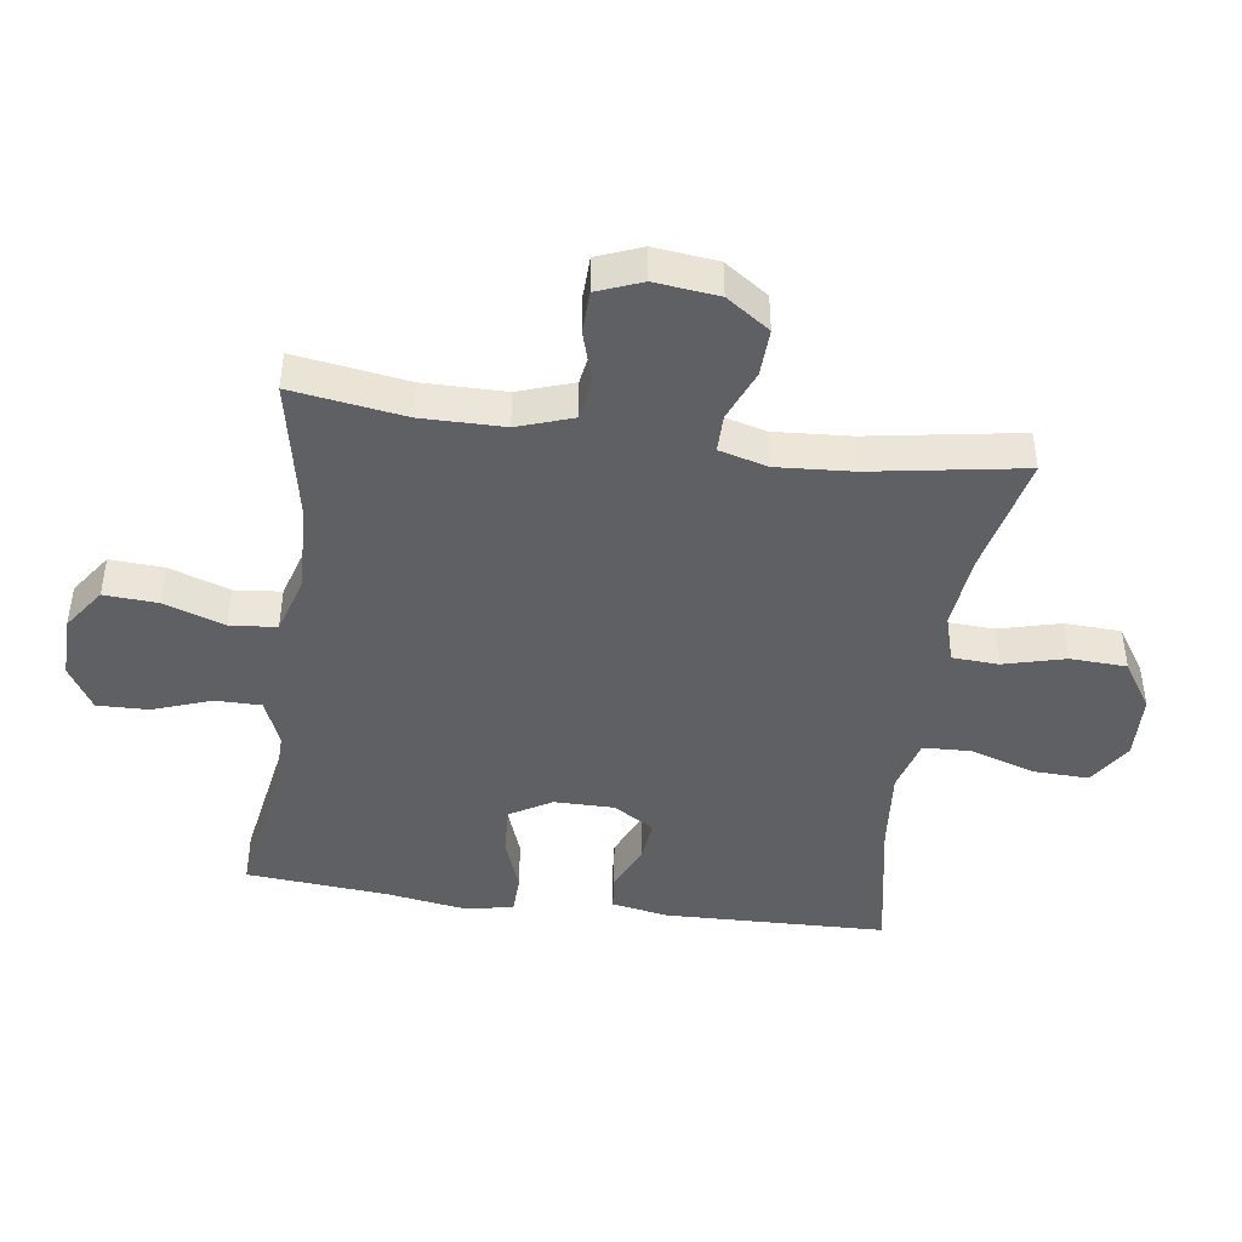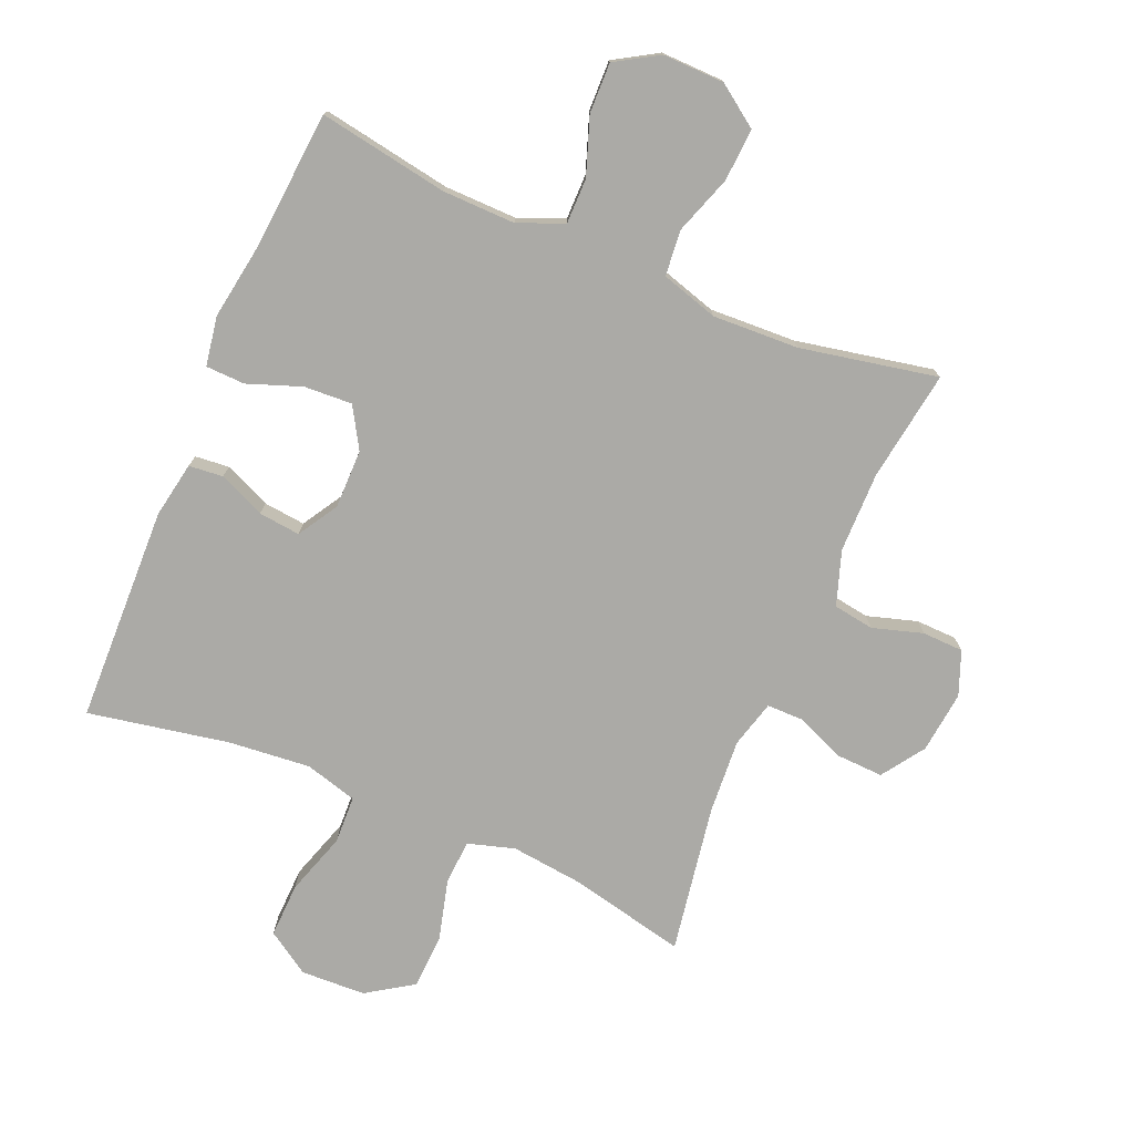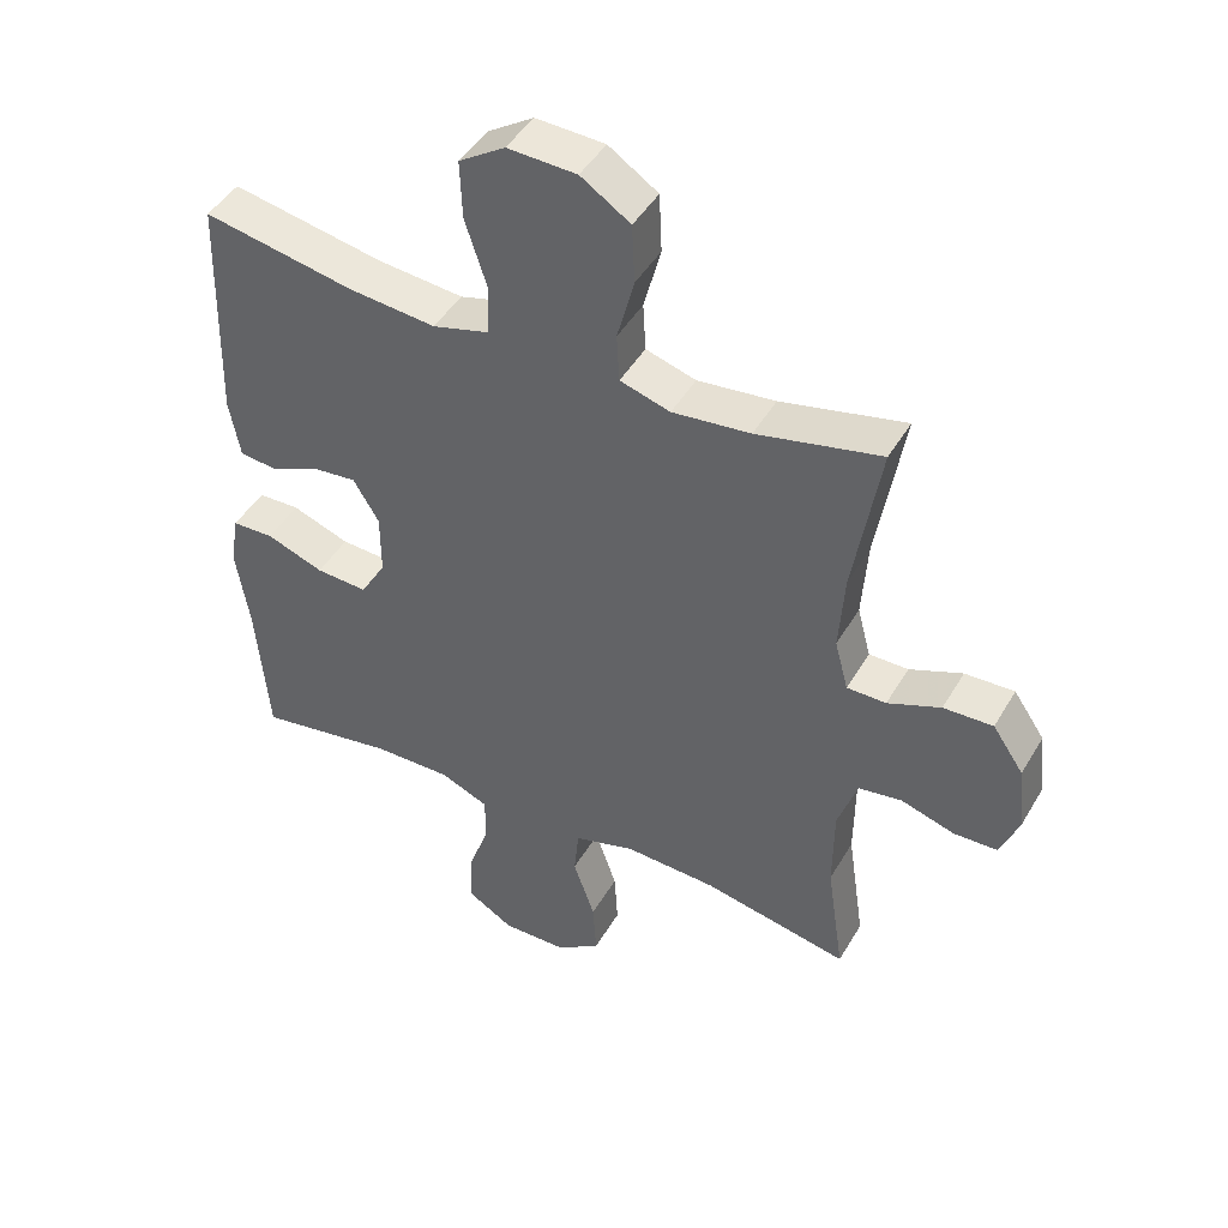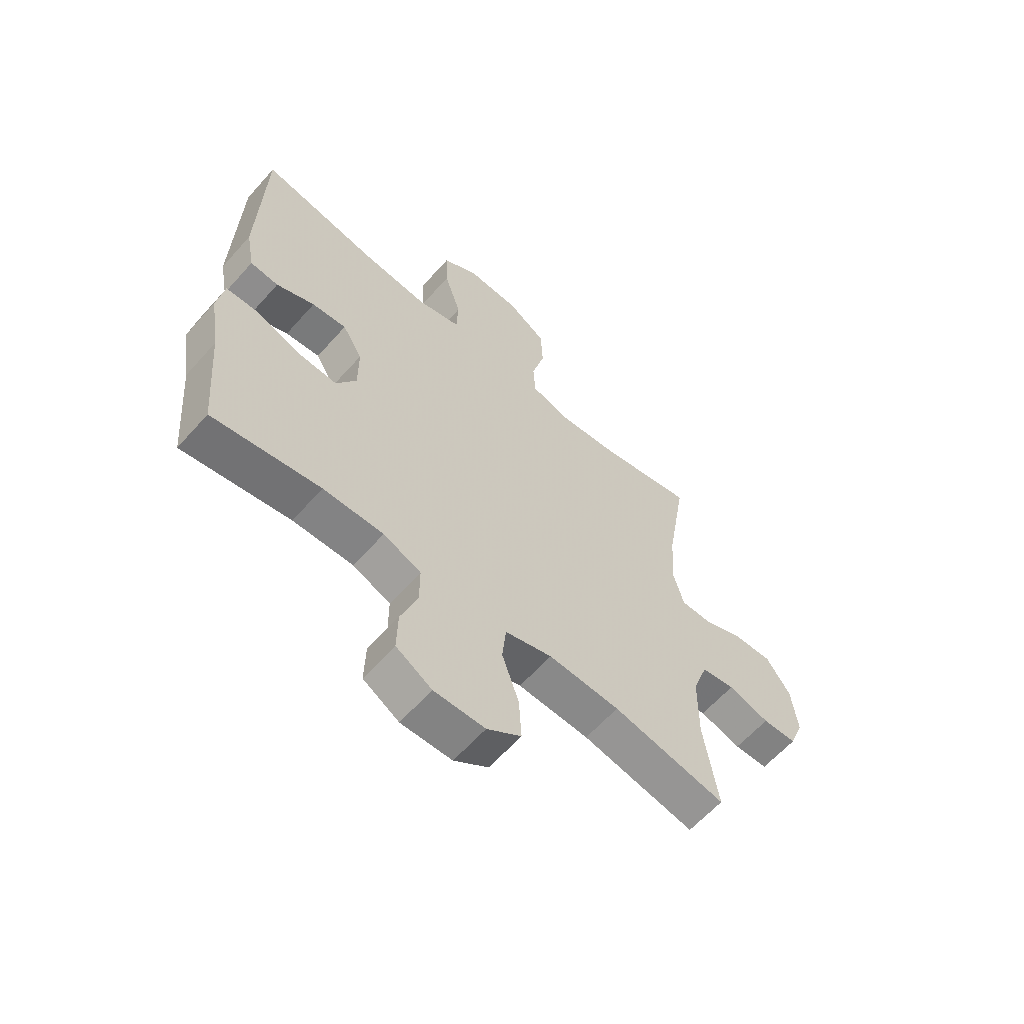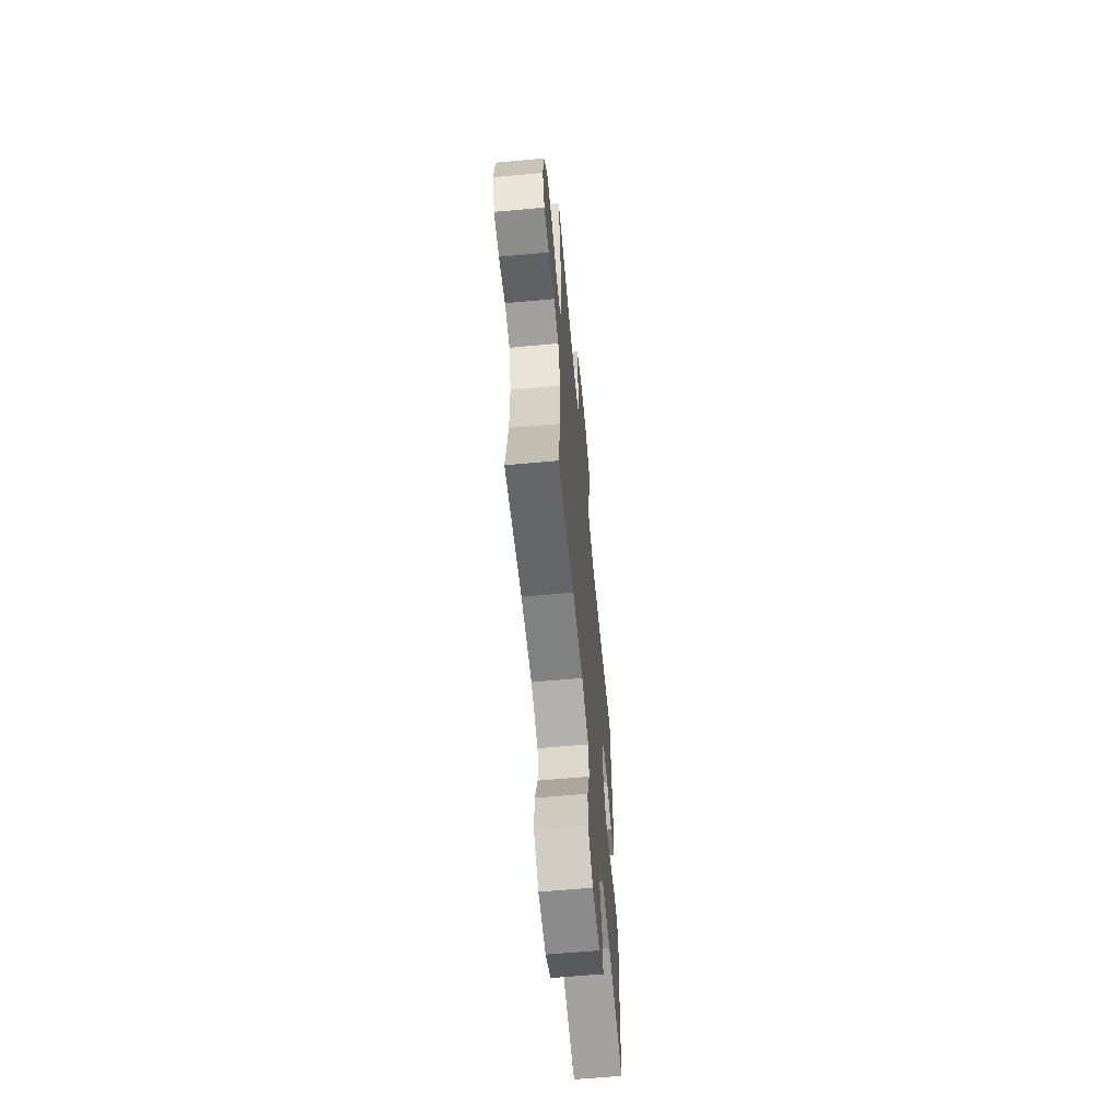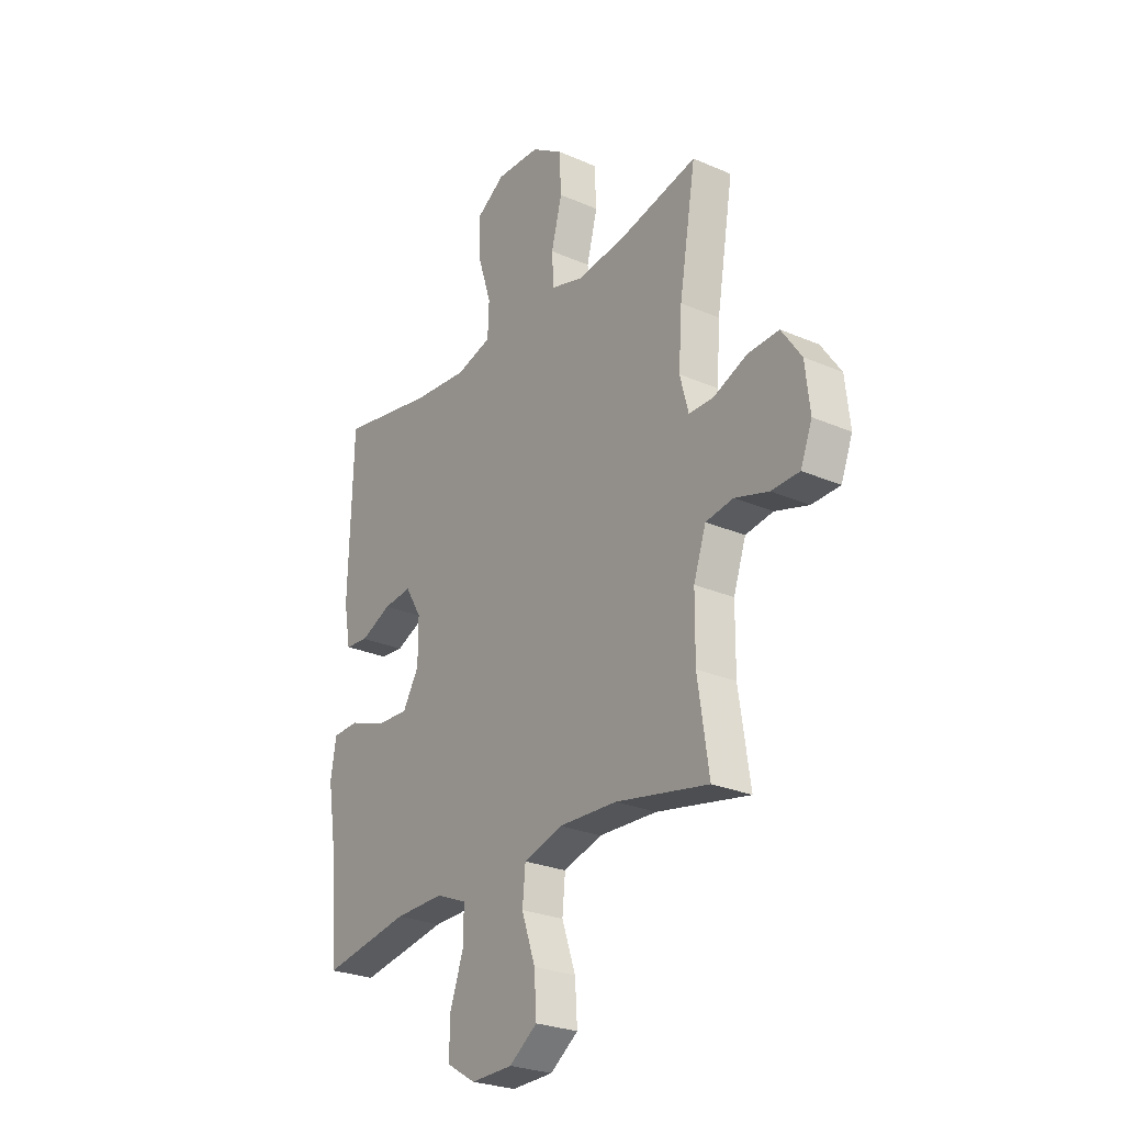
<metadata>
{"format":"obj","ext":"obj","renderer":"f3d","projection":"perspective","resolution":1024,"background":"white","views":[{"elev":-44.2,"azim":-98.0,"up":"+Y"},{"elev":-75.8,"azim":157.0,"up":"+Y"},{"elev":45.6,"azim":-151.2,"up":"+Z"},{"elev":-61.7,"azim":138.5,"up":"+Z"},{"elev":-62.8,"azim":-84.7,"up":"+Z"},{"elev":-26.3,"azim":-124.4,"up":"+Z"}]}
</metadata>
<code>
v -0.5 0.07 -0.5
v -0.474 0.07 -0.325
v -0.475 0.07 -0.198
v -0.504 0.07 -0.113
v -0.568 0.07 -0.103
v -0.647 0.07 -0.127
v -0.712 0.07 -0.125
v -0.739 0.07 -0.056
v -0.728 0.07 0.042
v -0.682 0.07 0.109
v -0.609 0.07 0.106
v -0.531 0.07 0.074
v -0.473 0.07 0.074
v -0.453 0.07 0.149
v -0.461 0.07 0.266
v -0.5 0.07 0.5
v -0.317 0.07 0.459
v -0.202 0.07 0.446
v -0.128 0.07 0.468
v -0.124 0.07 0.539
v -0.149 0.07 0.634
v -0.145 0.07 0.721
v -0.072 0.07 0.769
v 0.03 0.07 0.773
v 0.098 0.07 0.729
v 0.095 0.07 0.643
v 0.063 0.07 0.544
v 0.066 0.07 0.469
v 0.149 0.07 0.446
v 0.277 0.07 0.458
v 0.5 0.07 0.5
v 0.51 0.07 0.158
v 0.494 0.07 0.07
v 0.44 0.07 0.065
v 0.367 0.07 0.097
v 0.301 0.07 0.104
v 0.263 0.07 0.041
v 0.263 0.07 -0.052
v 0.301 0.07 -0.116
v 0.377 0.07 -0.112
v 0.462 0.07 -0.081
v 0.524 0.07 -0.083
v 0.537 0.07 -0.161
v 0.518 0.07 -0.282
v 0.5 0.07 -0.5
v 0.295 0.07 -0.465
v 0.18 0.07 -0.463
v 0.108 0.07 -0.493
v 0.108 0.07 -0.564
v 0.14 0.07 -0.654
v 0.142 0.07 -0.733
v 0.074 0.07 -0.774
v -0.023 0.07 -0.772
v -0.088 0.07 -0.726
v -0.083 0.07 -0.643
v -0.051 0.07 -0.55
v -0.058 0.07 -0.478
v -0.148 0.07 -0.451
v -0.284 0.07 -0.457
v -0.5 0 -0.5
v -0.474 0 -0.325
v -0.475 0 -0.198
v -0.504 0 -0.113
v -0.568 0 -0.103
v -0.647 0 -0.127
v -0.712 0 -0.125
v -0.739 0 -0.056
v -0.728 0 0.042
v -0.682 0 0.109
v -0.609 0 0.106
v -0.531 0 0.074
v -0.473 0 0.074
v -0.453 0 0.149
v -0.461 0 0.266
v -0.5 0 0.5
v -0.317 0 0.459
v -0.202 0 0.446
v -0.128 0 0.468
v -0.124 0 0.539
v -0.149 0 0.634
v -0.145 0 0.721
v -0.072 0 0.769
v 0.03 0 0.773
v 0.098 0 0.729
v 0.095 0 0.643
v 0.063 0 0.544
v 0.066 0 0.469
v 0.149 0 0.446
v 0.277 0 0.458
v 0.5 0 0.5
v 0.51 0 0.158
v 0.494 0 0.07
v 0.44 0 0.065
v 0.367 0 0.097
v 0.301 0 0.104
v 0.263 0 0.041
v 0.263 0 -0.052
v 0.301 0 -0.116
v 0.377 0 -0.112
v 0.462 0 -0.081
v 0.524 0 -0.083
v 0.537 0 -0.161
v 0.518 0 -0.282
v 0.5 0 -0.5
v 0.295 0 -0.465
v 0.18 0 -0.463
v 0.108 0 -0.493
v 0.108 0 -0.564
v 0.14 0 -0.654
v 0.142 0 -0.733
v 0.074 0 -0.774
v -0.023 0 -0.772
v -0.088 0 -0.726
v -0.083 0 -0.643
v -0.051 0 -0.55
v -0.058 0 -0.478
v -0.148 0 -0.451
v -0.284 0 -0.457
f 54 55 56
f 53 54 56
f 52 53 56
f 51 52 56
f 50 51 56
f 49 50 56
f 48 49 56 57
f 47 48 57 58
f 44 45 46
f 46 47 58
f 44 46 58
f 43 44 58
f 42 43 58
f 41 42 58
f 40 41 58
f 33 34 35
f 32 33 35
f 31 32 35
f 30 31 35
f 29 30 35 36
f 28 29 36 37
f 25 26 27
f 24 25 27
f 23 24 27
f 22 23 27
f 21 22 27
f 20 21 27
f 19 20 27 28
f 28 37 38
f 19 28 38
f 18 19 38
f 15 16 17
f 18 38 39
f 17 18 39
f 15 17 39
f 14 15 39
f 10 11 12
f 9 10 12
f 8 9 12
f 7 8 12
f 6 7 12
f 5 6 12
f 4 5 12 13
f 59 1 2
f 59 2 3
f 58 59 3
f 40 58 3
f 39 40 3
f 13 14 39
f 4 13 39
f 3 4 39
f 115 114 113
f 115 113 112
f 115 112 111
f 115 111 110
f 115 110 109
f 115 109 108
f 116 115 108 107
f 117 116 107 106
f 105 104 103
f 117 106 105
f 117 105 103
f 117 103 102
f 117 102 101
f 117 101 100
f 117 100 99
f 94 93 92
f 94 92 91
f 94 91 90
f 94 90 89
f 95 94 89 88
f 96 95 88 87
f 86 85 84
f 86 84 83
f 86 83 82
f 86 82 81
f 86 81 80
f 86 80 79
f 87 86 79 78
f 97 96 87
f 97 87 78
f 97 78 77
f 76 75 74
f 98 97 77
f 98 77 76
f 98 76 74
f 98 74 73
f 71 70 69
f 71 69 68
f 71 68 67
f 71 67 66
f 71 66 65
f 71 65 64
f 72 71 64 63
f 61 60 118
f 62 61 118
f 62 118 117
f 62 117 99
f 62 99 98
f 98 73 72
f 98 72 63
f 98 63 62
f 1 60 61 2
f 2 61 62 3
f 3 62 63 4
f 4 63 64 5
f 5 64 65 6
f 6 65 66 7
f 7 66 67 8
f 8 67 68 9
f 9 68 69 10
f 10 69 70 11
f 11 70 71 12
f 12 71 72 13
f 13 72 73 14
f 14 73 74 15
f 15 74 75 16
f 16 75 76 17
f 17 76 77 18
f 18 77 78 19
f 19 78 79 20
f 20 79 80 21
f 21 80 81 22
f 22 81 82 23
f 23 82 83 24
f 24 83 84 25
f 25 84 85 26
f 26 85 86 27
f 27 86 87 28
f 28 87 88 29
f 29 88 89 30
f 30 89 90 31
f 31 90 91 32
f 32 91 92 33
f 33 92 93 34
f 34 93 94 35
f 35 94 95 36
f 36 95 96 37
f 37 96 97 38
f 38 97 98 39
f 39 98 99 40
f 40 99 100 41
f 41 100 101 42
f 42 101 102 43
f 43 102 103 44
f 44 103 104 45
f 45 104 105 46
f 46 105 106 47
f 47 106 107 48
f 48 107 108 49
f 49 108 109 50
f 50 109 110 51
f 51 110 111 52
f 52 111 112 53
f 53 112 113 54
f 54 113 114 55
f 55 114 115 56
f 56 115 116 57
f 57 116 117 58
f 58 117 118 59
f 59 118 60 1

</code>
